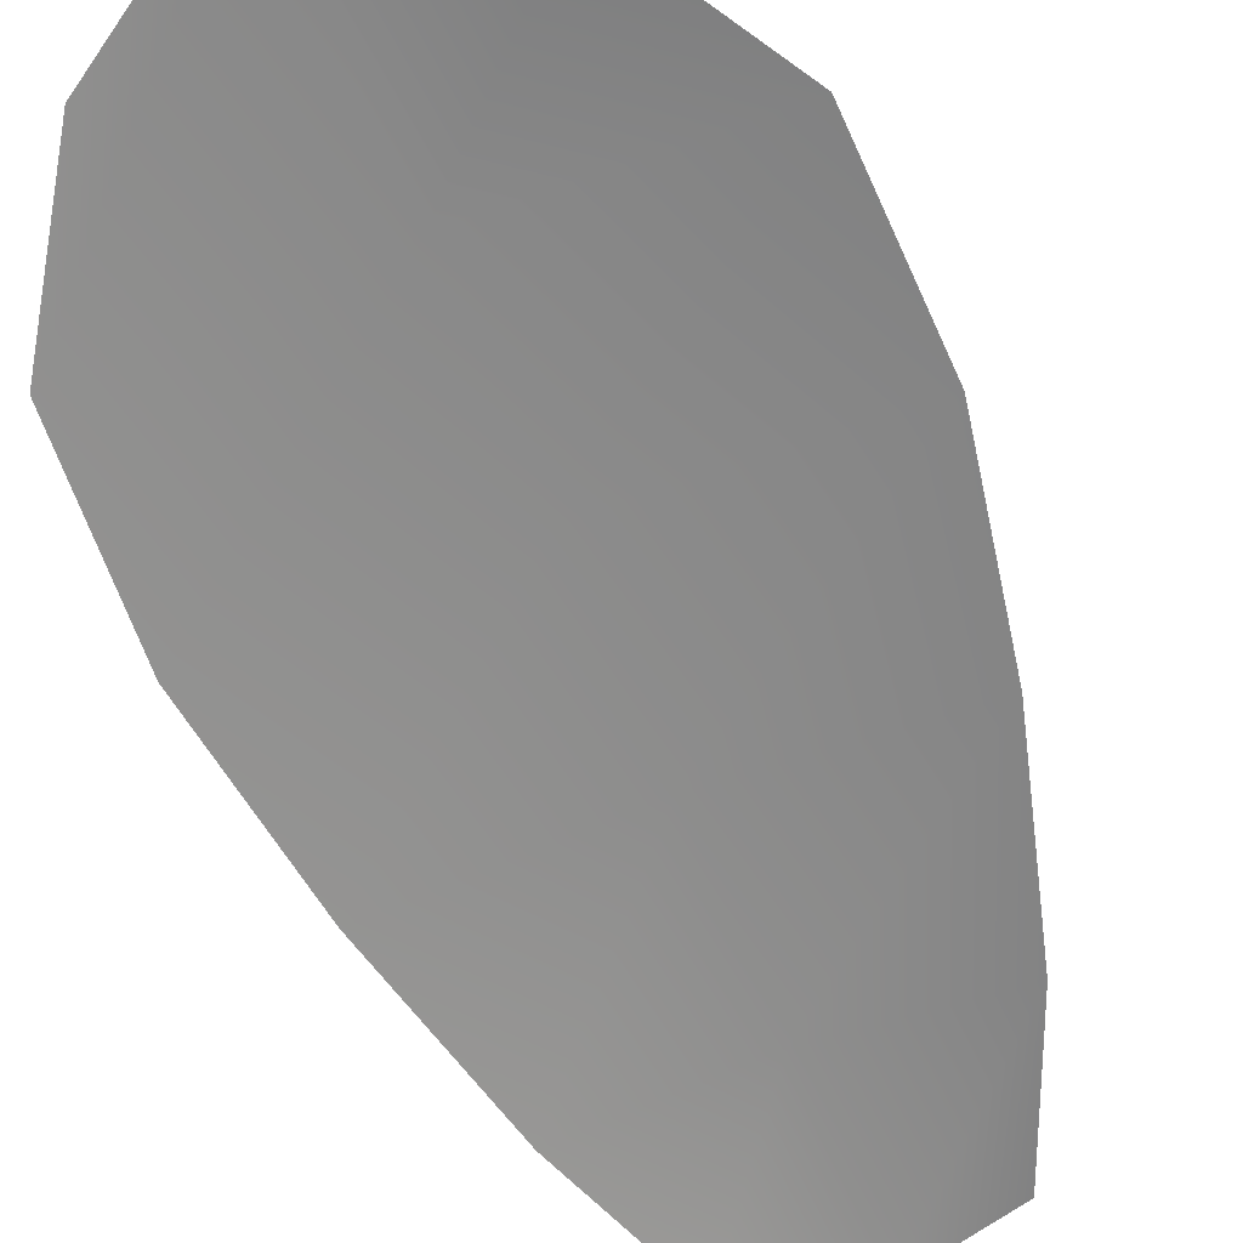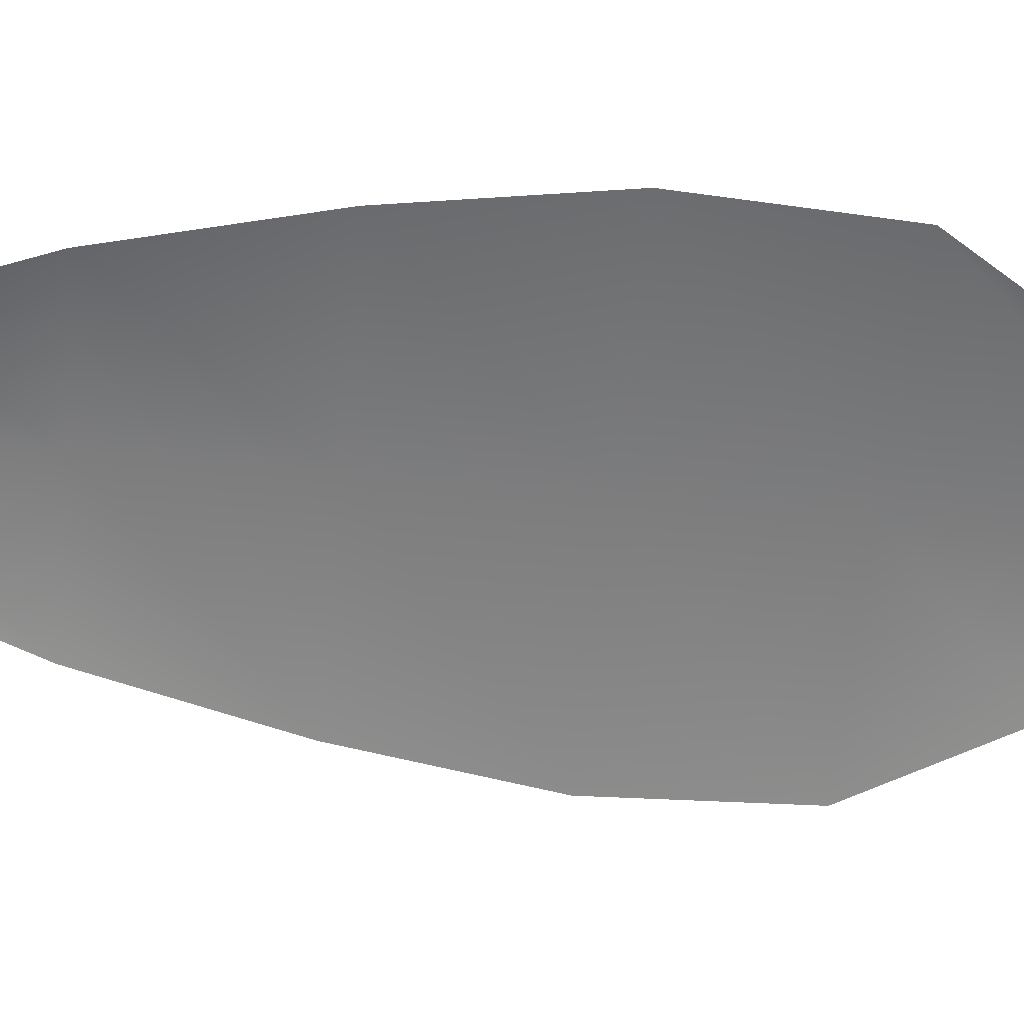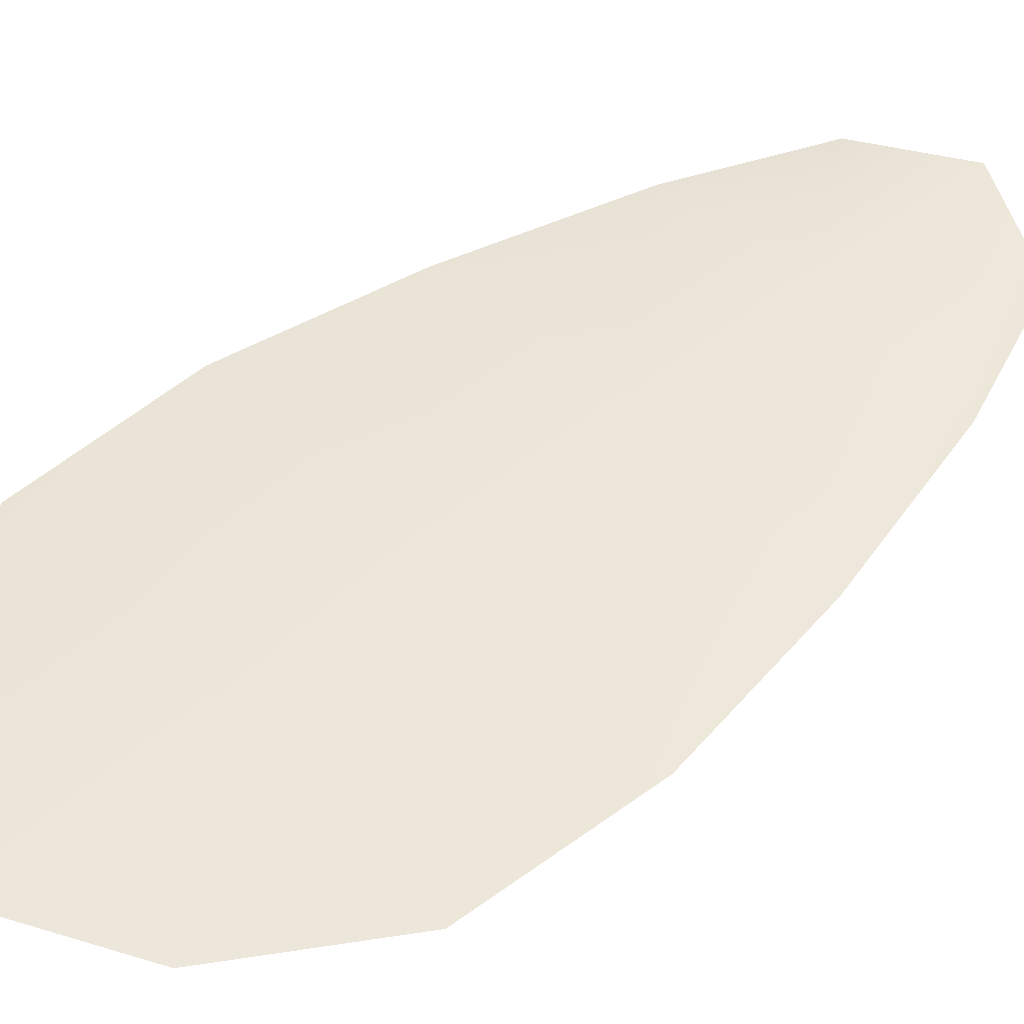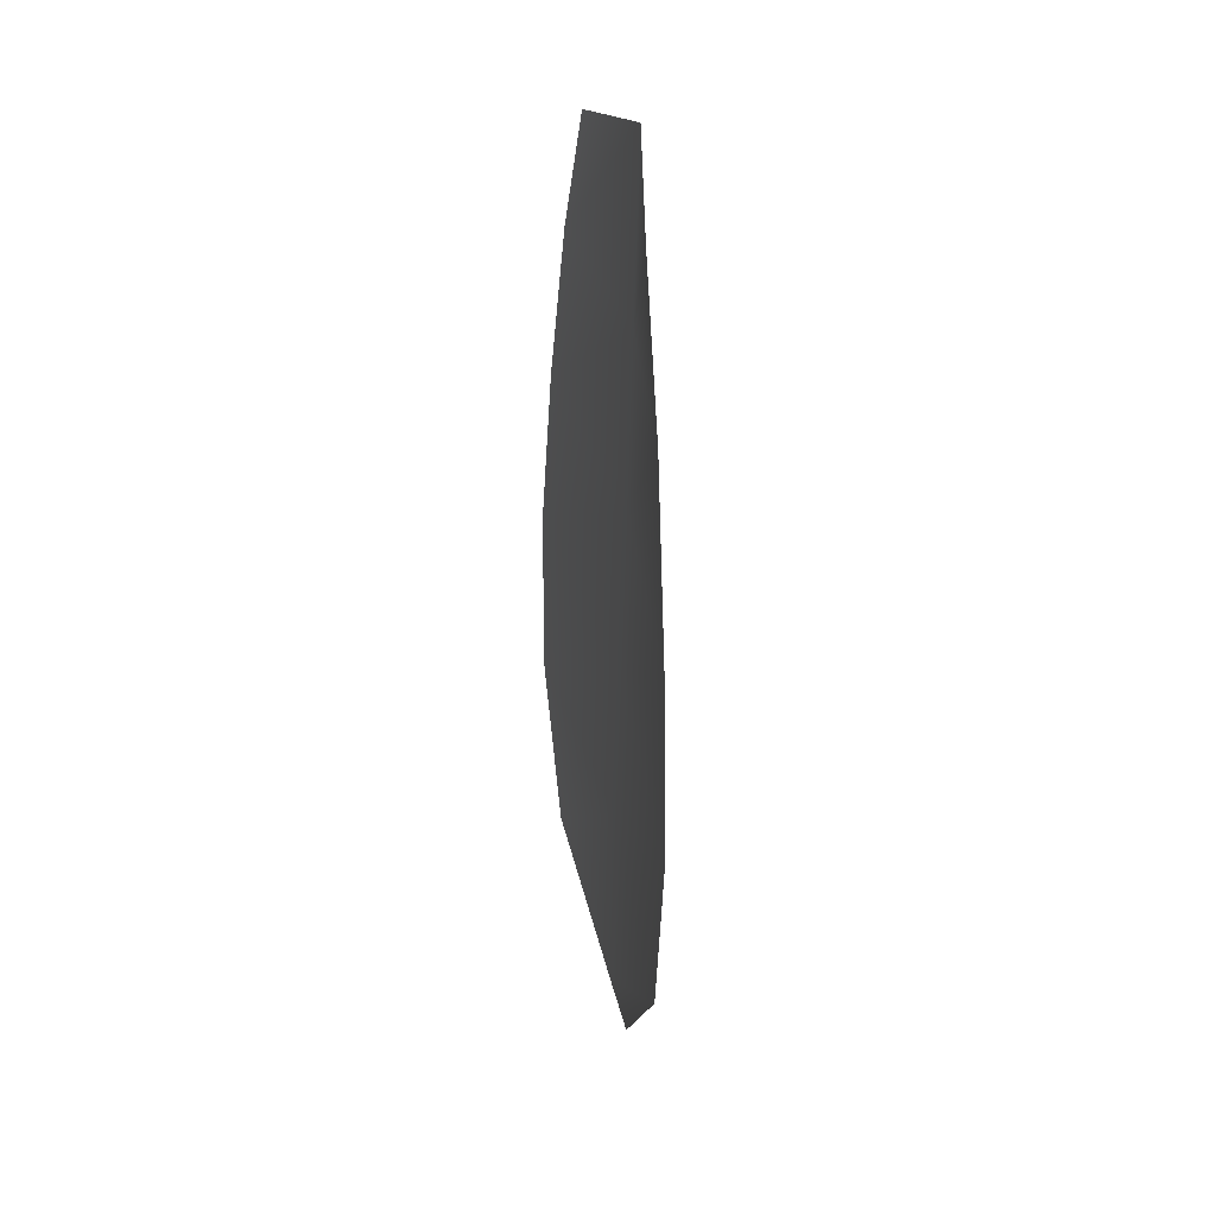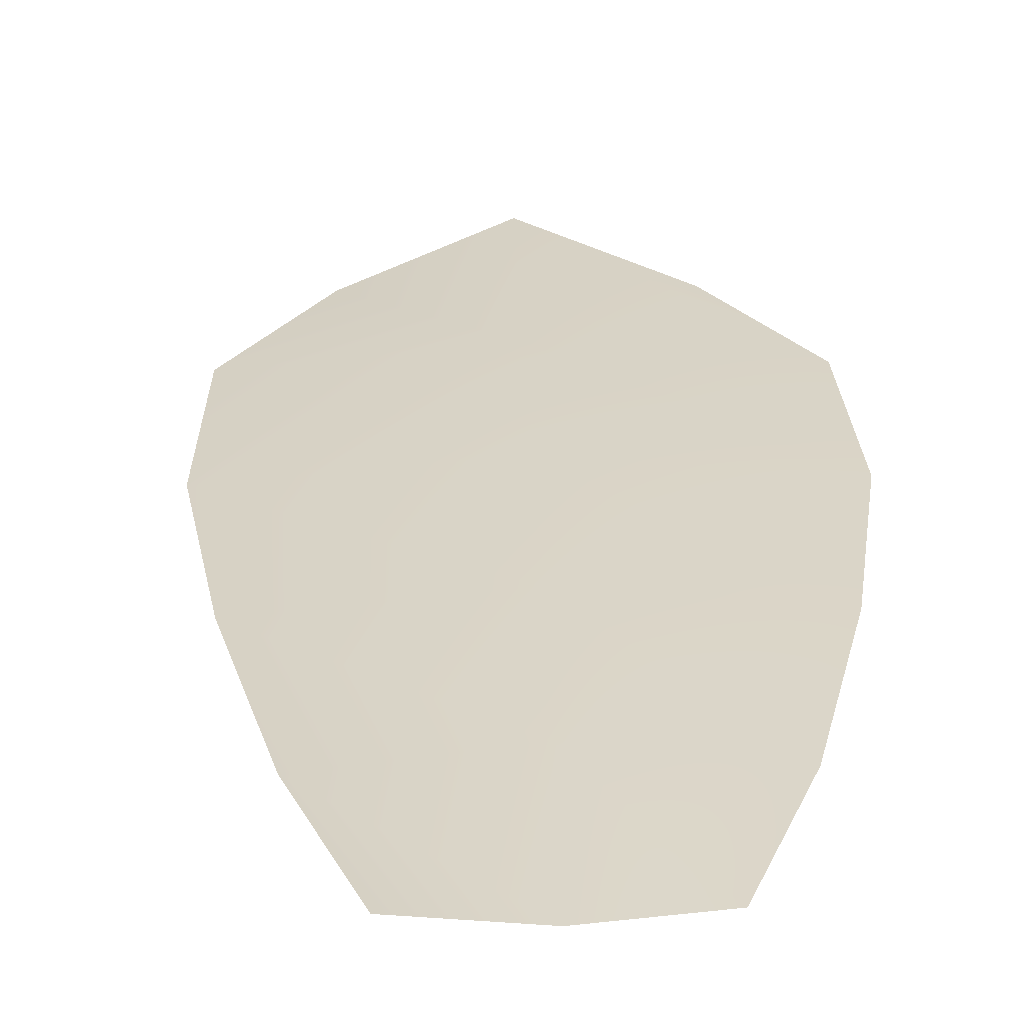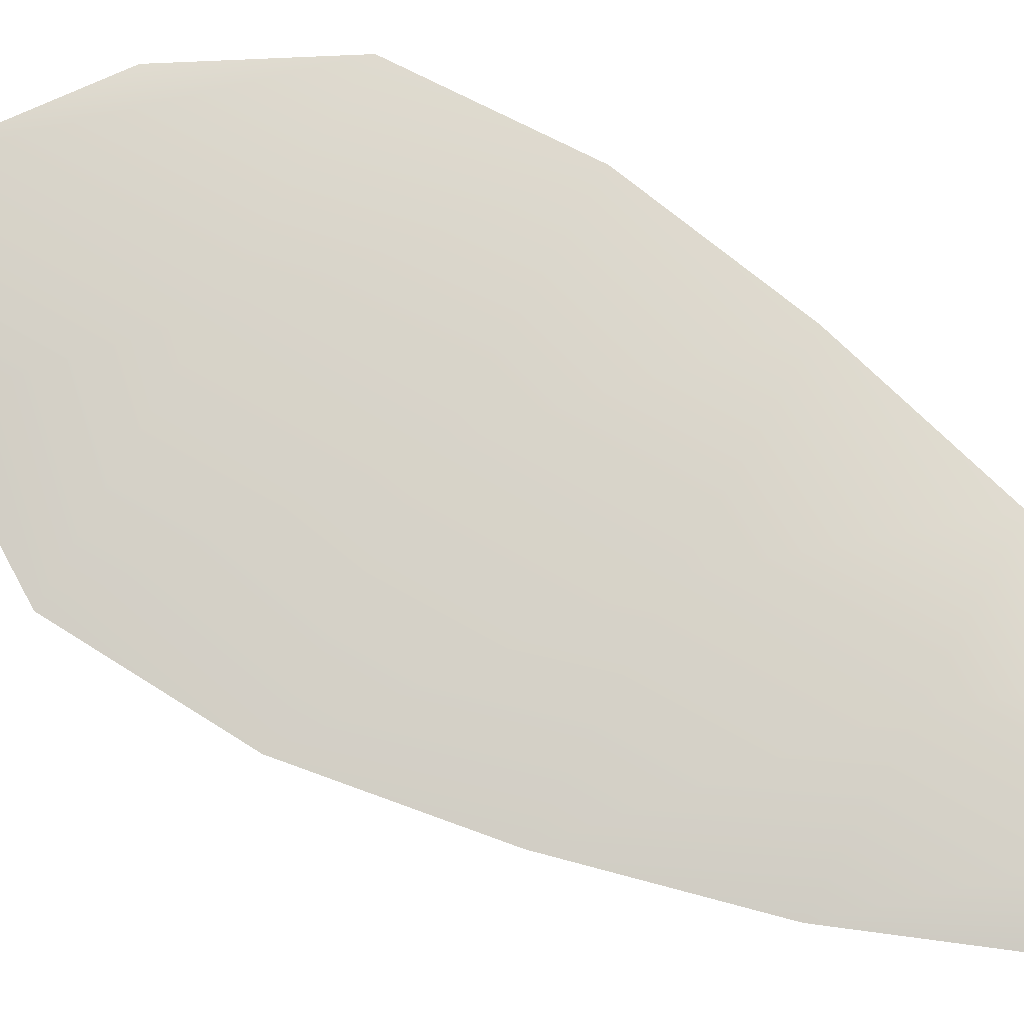
<metadata>
{"format":"obj","ext":"obj","renderer":"f3d","projection":"perspective","resolution":1024,"background":"white","views":[{"elev":-63.8,"azim":28.4,"up":"+Z"},{"elev":-58.9,"azim":-88.9,"up":"+Z"},{"elev":49.4,"azim":54.8,"up":"+Z"},{"elev":33.9,"azim":-103.3,"up":"+Y"},{"elev":28.2,"azim":-174.8,"up":"+Z"},{"elev":76.2,"azim":126.1,"up":"+Z"}]}
</metadata>
<code>
o feather_flight_tertiary_015
v 0.1049 0.1182 0.04112
v 0.1015 0.1178 0.04112
v 0.1072 0.1045 0.04117
v 0.1025 0.104 0.04118
v 0.1031 0.1187 0.04146
v 0.105 0.1027 0.04152
v 0.1061 0.116 0.04113
v 0.1073 0.1131 0.04114
v 0.1081 0.1101 0.04115
v 0.1084 0.107 0.04116
v 0.1007 0.1061 0.04118
v 0.1002 0.1091 0.04116
v 0.1004 0.1122 0.04115
v 0.1008 0.1154 0.04113
v 0.1035 0.1157 0.04147
v 0.1038 0.1126 0.04148
v 0.1042 0.1096 0.04149
v 0.1045 0.1066 0.04151
f 18 10 3 6
f 11 18 6 4
f 5 1 7 15
f 15 7 8 16
f 16 8 9 17
f 17 9 10 18
f 2 5 15 14
f 14 15 16 13
f 13 16 17 12
f 12 17 18 11

</code>
